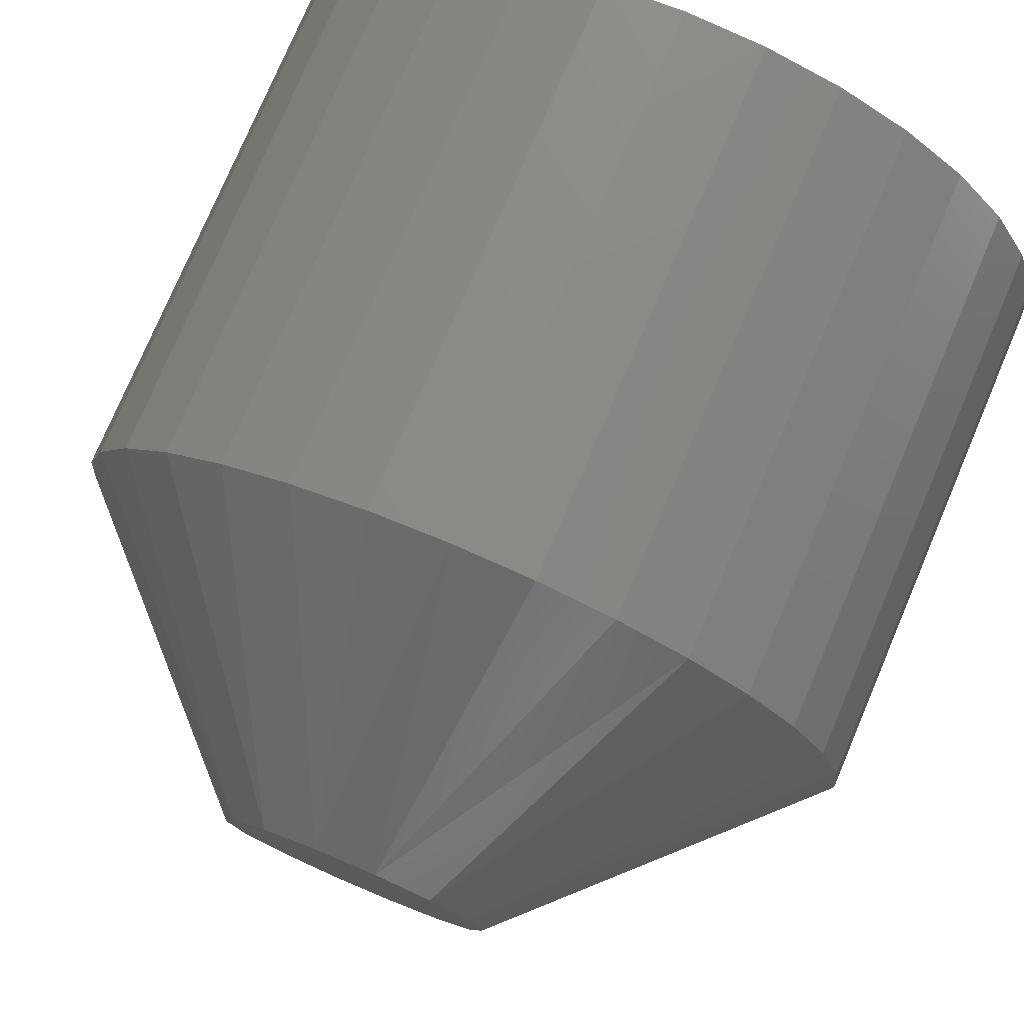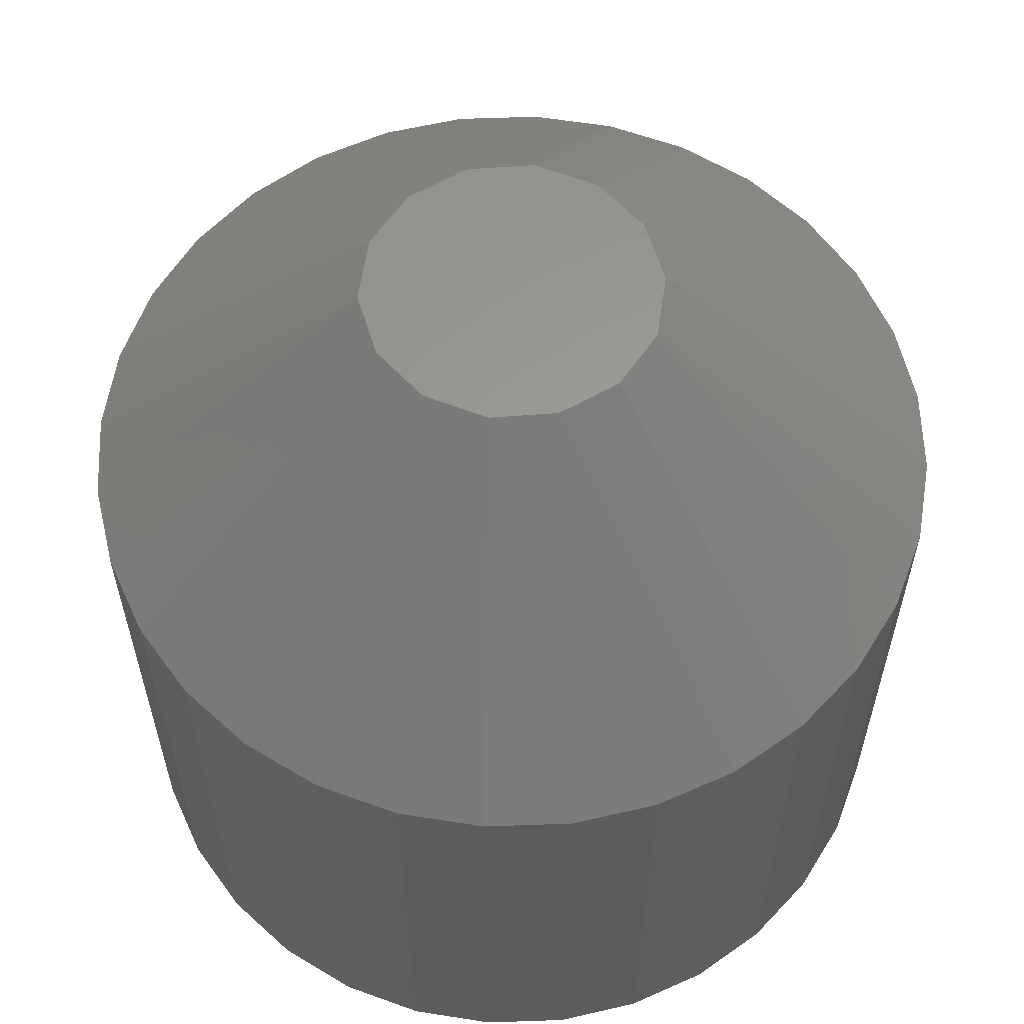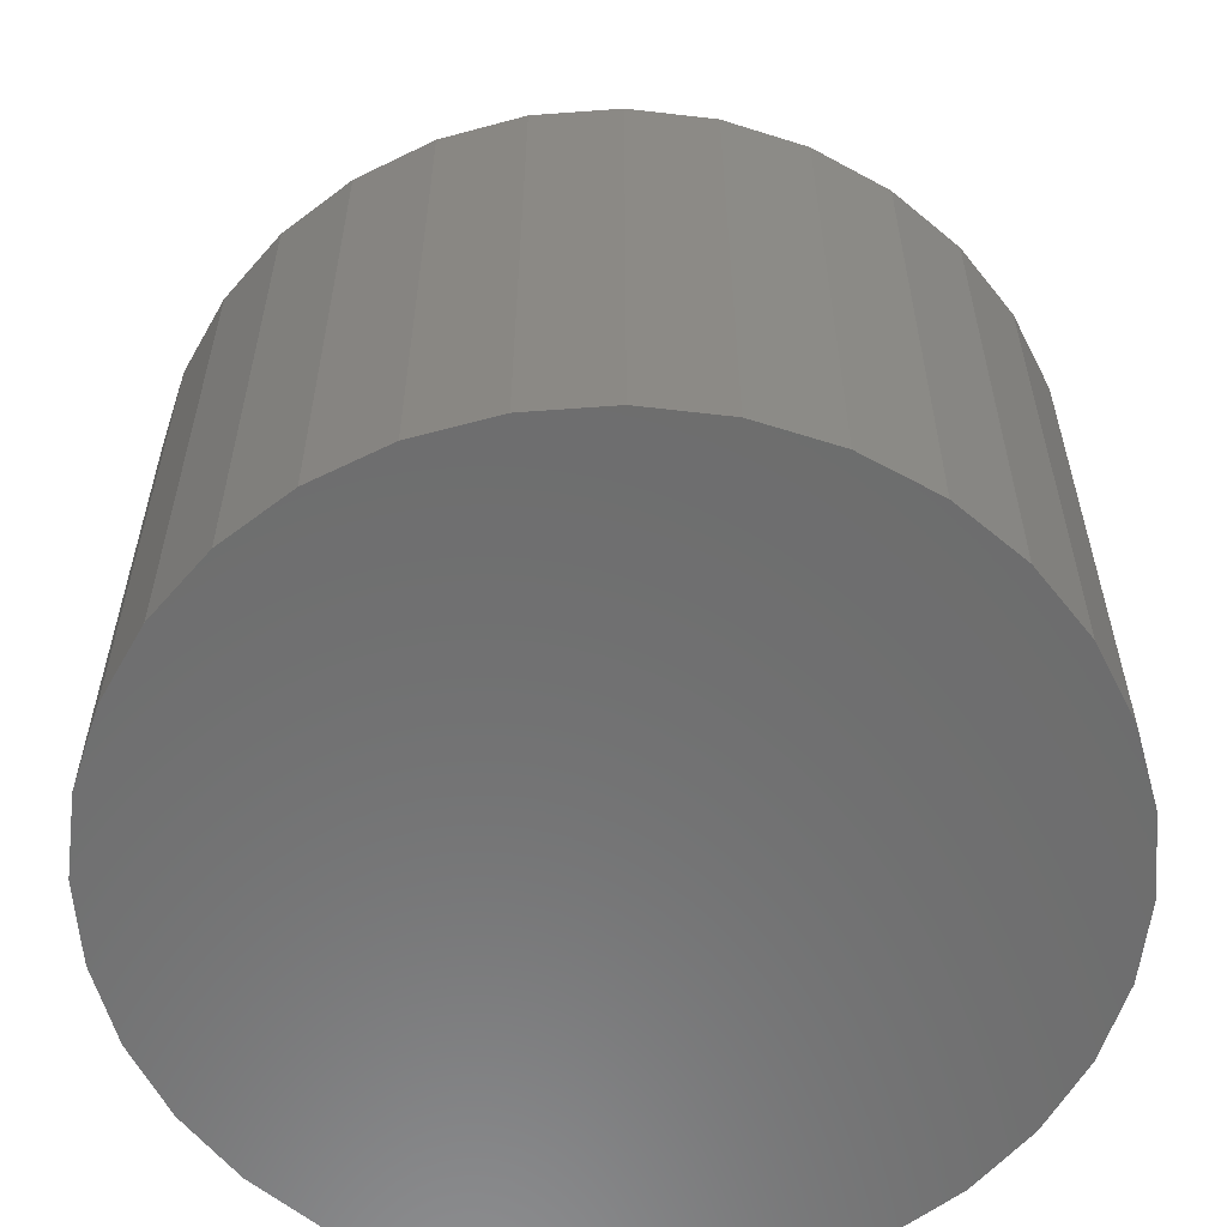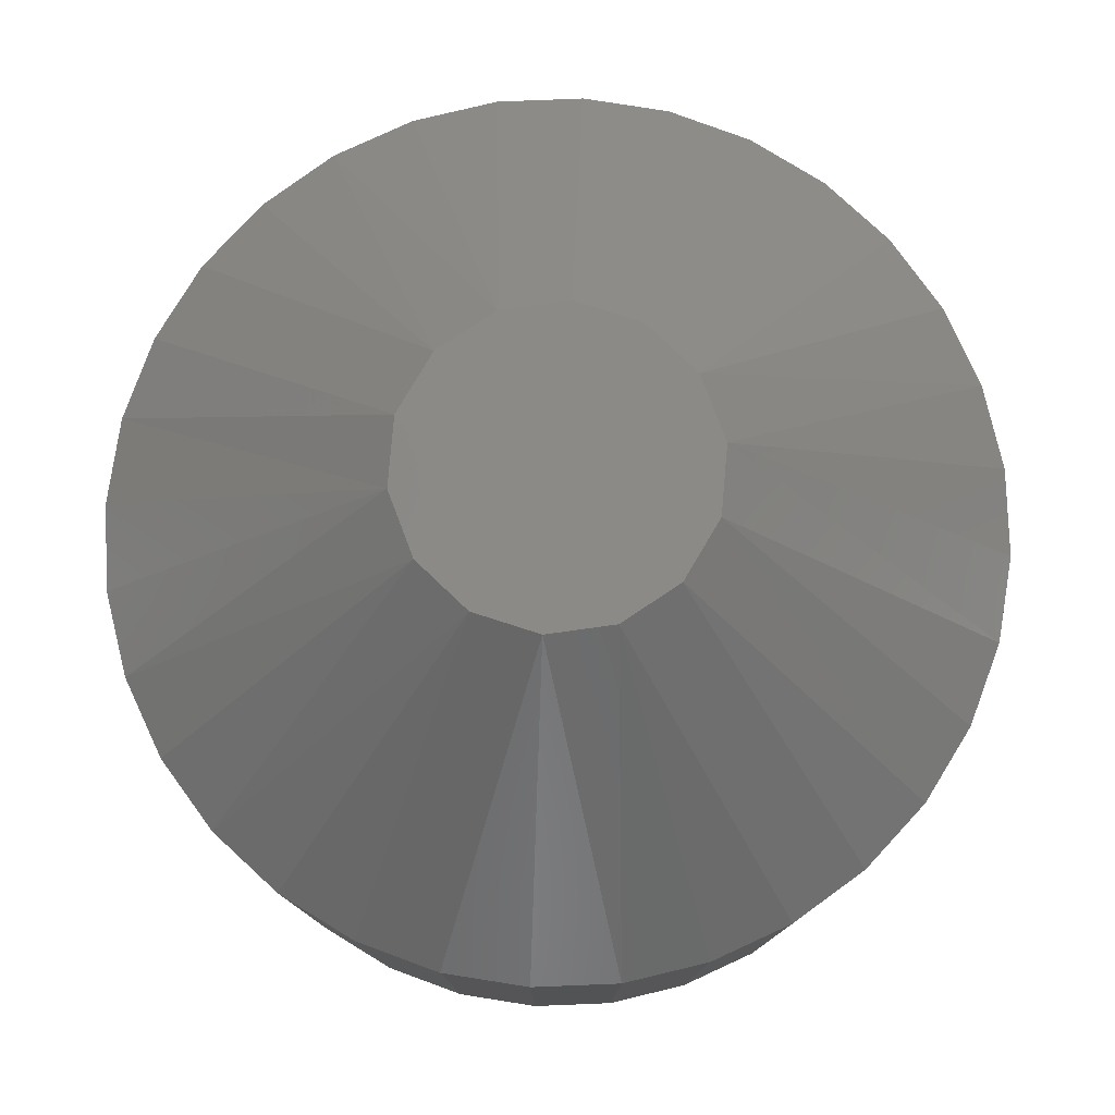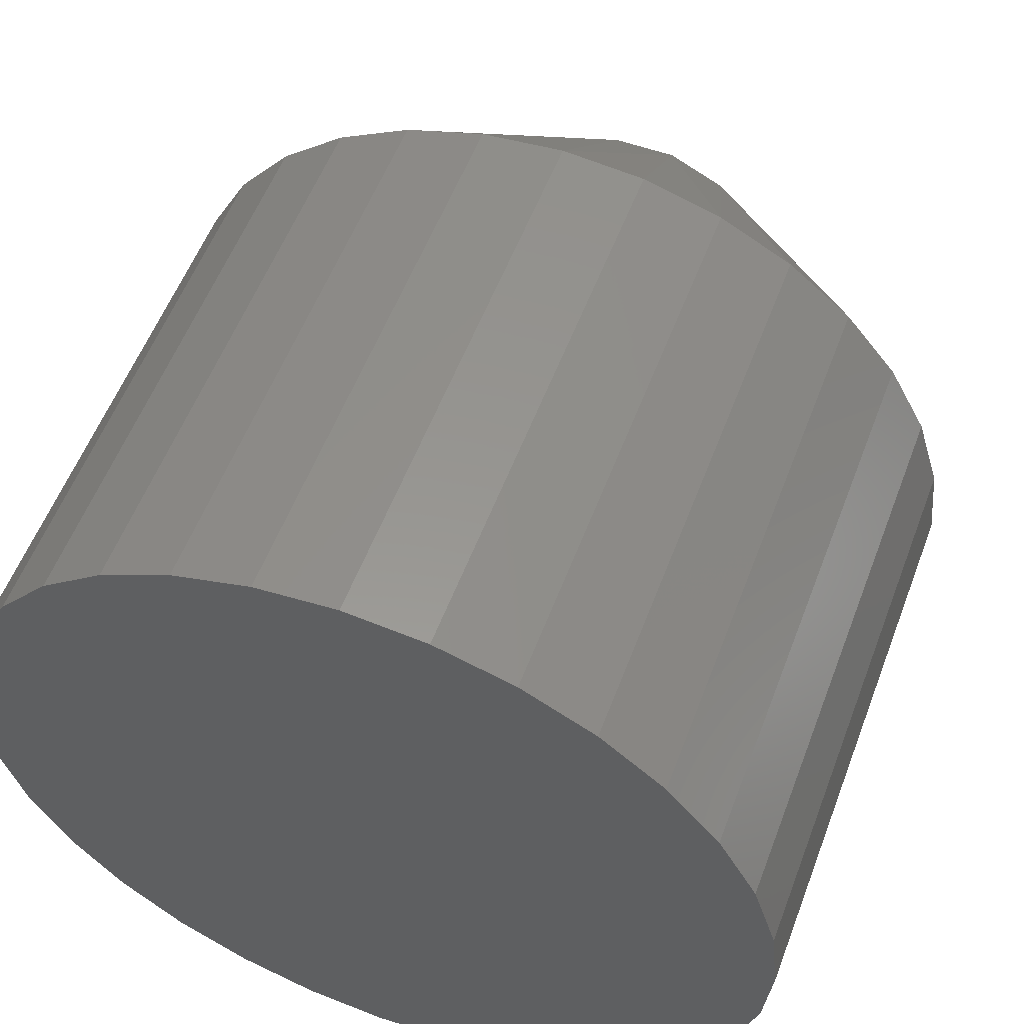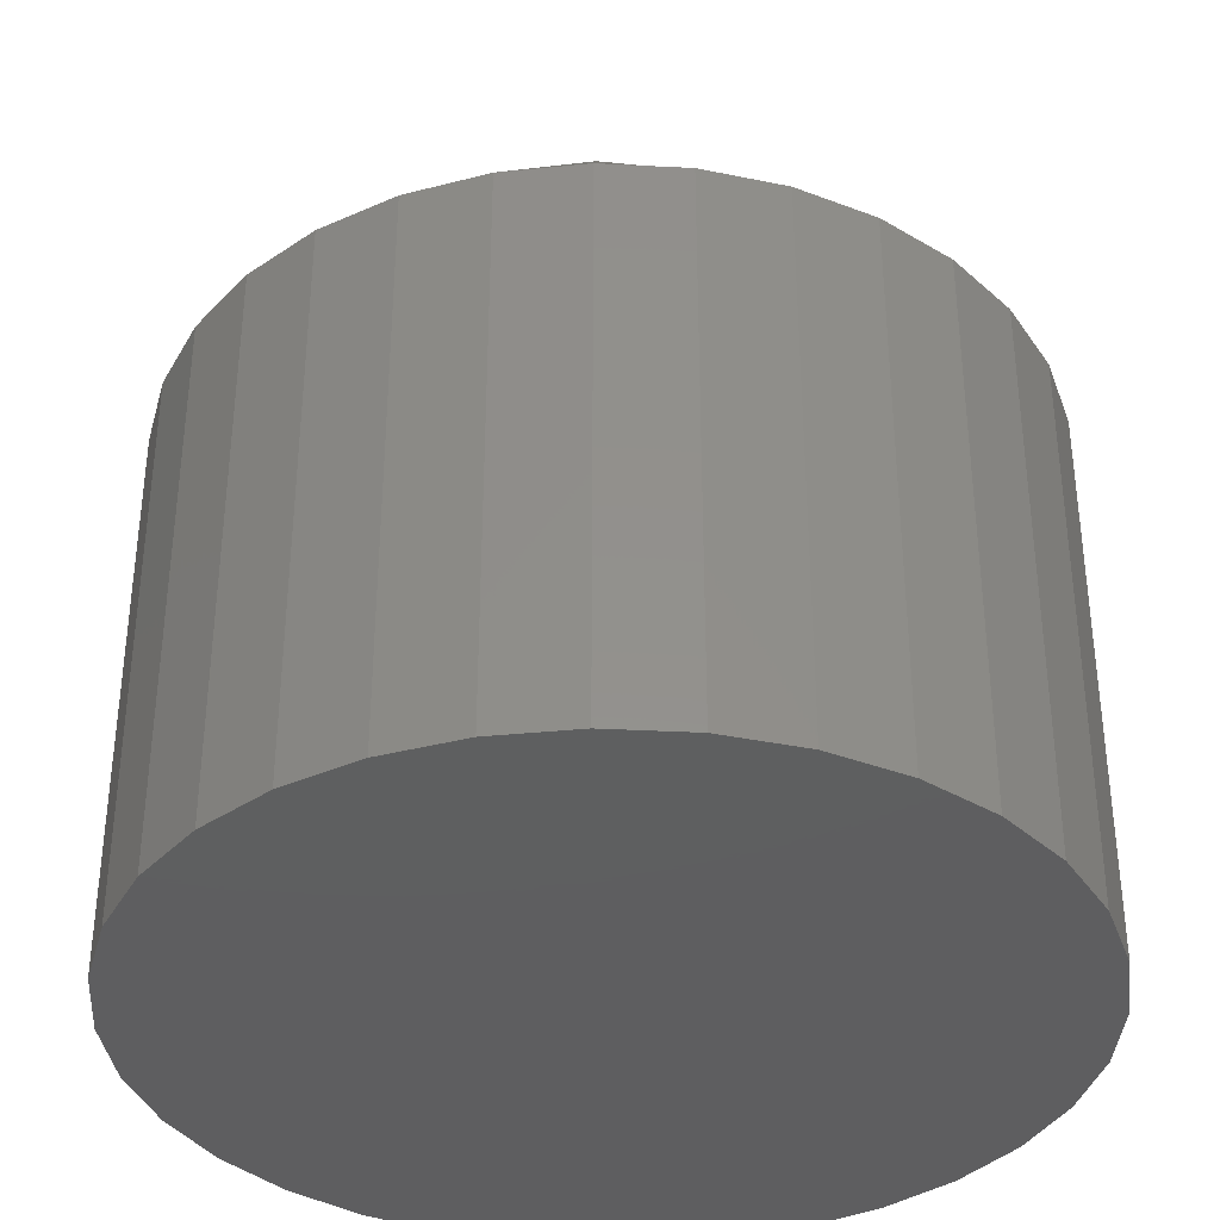
<metadata>
{"format":"stl","ext":"stl","renderer":"f3d","projection":"perspective","resolution":1024,"background":"white","views":[{"elev":76.8,"azim":23.0,"up":"+Y"},{"elev":60.1,"azim":-30.2,"up":"+Z"},{"elev":-59.1,"azim":-125.0,"up":"+Z"},{"elev":79.4,"azim":172.1,"up":"+Z"},{"elev":55.5,"azim":-159.5,"up":"+Y"},{"elev":-36.6,"azim":69.3,"up":"+Z"}]}
</metadata>
<code>
# stl→obj: 78 verts, 152 faces
v 0.2545 -0.1352 0.02344
v 0.2549 -0.1369 0.02344
v 0.2626 -0.1352 0.02344
v 0.2622 -0.1334 0.02344
v 0.2549 -0.1334 0.02344
v 0.2611 -0.132 0.02344
v 0.2594 -0.1313 0.02344
v 0.2577 -0.1313 0.02344
v 0.256 -0.132 0.02344
v 0.2622 -0.1369 0.02344
v 0.256 -0.1383 0.02344
v 0.2577 -0.1391 0.02344
v 0.2594 -0.1391 0.02344
v 0.2611 -0.1383 0.02344
v 0.2704 -0.1352 0
v 0.2704 -0.1352 0.01562
v 0.2702 -0.1375 0
v 0.2702 -0.1375 0.01562
v 0.2695 -0.1397 0
v 0.2695 -0.1397 0.01562
v 0.2684 -0.1418 0
v 0.2684 -0.1418 0.01562
v 0.2669 -0.1436 0
v 0.2669 -0.1436 0.01562
v 0.2651 -0.145 0
v 0.2651 -0.145 0.01562
v 0.2631 -0.1461 0
v 0.2631 -0.1461 0.01562
v 0.2609 -0.1468 0
v 0.2609 -0.1468 0.01562
v 0.2586 -0.147 0
v 0.2586 -0.147 0.01562
v 0.2562 -0.1468 0
v 0.2562 -0.1468 0.01562
v 0.254 -0.1461 0
v 0.254 -0.1461 0.01562
v 0.252 -0.145 0
v 0.252 -0.145 0.01562
v 0.2502 -0.1436 0
v 0.2502 -0.1436 0.01562
v 0.2487 -0.1418 0
v 0.2487 -0.1418 0.01562
v 0.2476 -0.1397 0
v 0.2476 -0.1397 0.01562
v 0.2469 -0.1375 0
v 0.2469 -0.1375 0.01562
v 0.2467 -0.1352 0
v 0.2467 -0.1352 0.01562
v 0.2469 -0.1329 0
v 0.2469 -0.1329 0.01562
v 0.2476 -0.1307 0
v 0.2476 -0.1307 0.01562
v 0.2487 -0.1286 0
v 0.2487 -0.1286 0.01562
v 0.2502 -0.1268 0
v 0.2502 -0.1268 0.01562
v 0.252 -0.1254 0
v 0.252 -0.1254 0.01562
v 0.254 -0.1243 0
v 0.254 -0.1243 0.01562
v 0.2562 -0.1236 0
v 0.2562 -0.1236 0.01562
v 0.2586 -0.1234 0
v 0.2586 -0.1234 0.01562
v 0.2609 -0.1236 0
v 0.2609 -0.1236 0.01562
v 0.2631 -0.1243 0
v 0.2631 -0.1243 0.01562
v 0.2651 -0.1254 0
v 0.2651 -0.1254 0.01562
v 0.2669 -0.1268 0
v 0.2669 -0.1268 0.01562
v 0.2684 -0.1286 0
v 0.2684 -0.1286 0.01562
v 0.2695 -0.1307 0
v 0.2695 -0.1307 0.01562
v 0.2702 -0.1329 0
v 0.2702 -0.1329 0.01562
f 1 2 3
f 1 3 4
f 1 4 5
f 5 4 6
f 5 6 7
f 5 7 8
f 5 8 9
f 10 3 2
f 10 2 11
f 10 11 12
f 10 12 13
f 10 13 14
f 15 16 17
f 17 16 18
f 17 18 19
f 19 18 20
f 19 20 21
f 21 20 22
f 21 22 23
f 23 22 24
f 23 24 25
f 25 24 26
f 25 26 27
f 27 26 28
f 27 28 29
f 29 28 30
f 29 30 31
f 31 30 32
f 31 32 33
f 33 32 34
f 33 34 35
f 35 34 36
f 35 36 37
f 37 36 38
f 37 38 39
f 39 38 40
f 39 40 41
f 41 40 42
f 41 42 43
f 43 42 44
f 43 44 45
f 45 44 46
f 45 46 47
f 47 46 48
f 47 48 49
f 49 48 50
f 49 50 51
f 51 50 52
f 51 52 53
f 53 52 54
f 53 54 55
f 55 54 56
f 55 56 57
f 57 56 58
f 57 58 59
f 59 58 60
f 59 60 61
f 61 60 62
f 61 62 63
f 63 62 64
f 63 64 65
f 65 64 66
f 65 66 67
f 67 66 68
f 67 68 69
f 69 68 70
f 69 70 71
f 71 70 72
f 71 72 73
f 73 72 74
f 73 74 75
f 75 74 76
f 75 76 77
f 77 76 78
f 77 78 15
f 15 78 16
f 48 46 1
f 46 2 1
f 46 44 2
f 42 11 2
f 2 44 42
f 40 38 11
f 42 40 11
f 38 36 12
f 11 38 12
f 34 32 12
f 12 36 34
f 32 30 13
f 12 32 13
f 28 14 13
f 13 30 28
f 26 24 14
f 28 26 14
f 22 20 10
f 24 22 10
f 14 24 10
f 3 10 20
f 3 20 18
f 3 18 16
f 16 78 3
f 78 4 3
f 78 76 4
f 74 6 4
f 4 76 74
f 72 70 6
f 74 72 6
f 70 68 7
f 6 70 7
f 66 64 7
f 7 68 66
f 64 62 8
f 7 64 8
f 60 9 8
f 8 62 60
f 58 56 9
f 60 58 9
f 54 52 5
f 56 54 5
f 9 56 5
f 1 5 52
f 1 52 50
f 1 50 48
f 71 55 69
f 71 53 55
f 73 53 71
f 51 53 73
f 75 51 73
f 21 41 19
f 39 41 21
f 23 39 21
f 23 37 39
f 57 59 61
f 57 61 63
f 57 63 65
f 57 65 67
f 57 67 69
f 57 69 55
f 25 27 29
f 25 29 31
f 25 31 33
f 25 33 35
f 25 35 37
f 25 37 23
f 41 43 19
f 19 43 45
f 19 45 17
f 17 45 47
f 17 47 15
f 15 47 49
f 15 49 77
f 77 49 51
f 77 51 75

</code>
